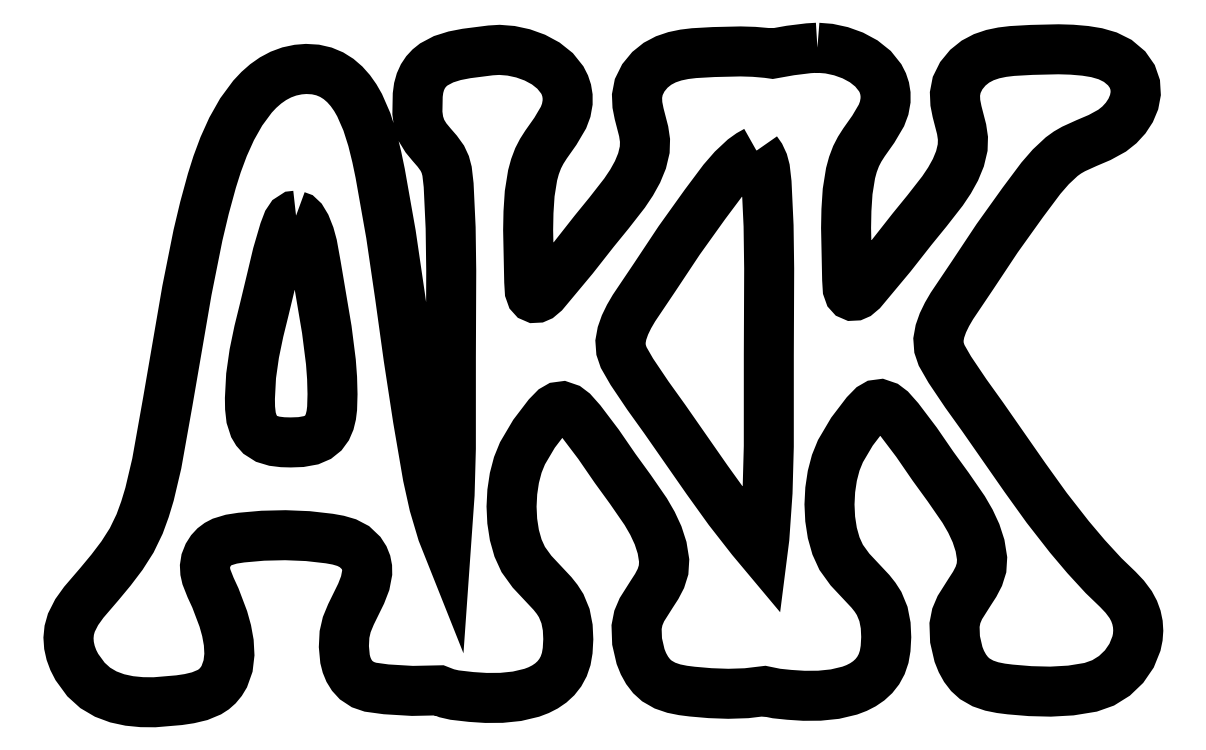
<metadata>
{"format":"dxf","ext":"dxf","renderer":"ezdxf+matplotlib","layout":"modelspace","background":"white","min_lineweight":24,"dpi":150}
</metadata>
<code>
0
SECTION
2
ENTITIES
0
LWPOLYLINE
8
merged
90
446
70
0
10
49.01
20
42.83
30
0
10
48.42
20
42.79
30
0
10
47.24
20
42.65
30
0
10
46.06
20
42.44
30
0
10
45.73
20
42.49
30
0
10
44.85
20
42.56
30
0
10
43.98
20
42.59
30
0
10
42.22
20
42.55
30
0
10
40.93
20
42.48
30
0
10
40.3
20
42.4
30
0
10
39.68
20
42.27
30
0
10
39.09
20
42.07
30
0
10
38.54
20
41.78
30
0
10
38.05
20
41.38
30
0
10
37.61
20
40.86
30
0
10
37.31
20
40.26
30
0
10
37.2
20
39.67
30
0
10
37.23
20
39.09
30
0
10
37.34
20
38.51
30
0
10
37.64
20
37.36
30
0
10
37.72
20
36.76
30
0
10
37.71
20
36.16
30
0
10
37.53
20
35.43
30
0
10
37.24
20
34.71
30
0
10
36.85
20
34
30
0
10
36.39
20
33.32
30
0
10
35.37
20
32.01
30
0
10
34.4
20
30.82
30
0
10
33.03
20
29.08
30
0
10
31.61
20
27.38
30
0
10
31.12
20
26.8
30
0
10
30.82
20
26.54
30
0
10
30.66
20
26.47
30
0
10
30.5
20
26.46
30
0
10
30.38
20
26.52
30
0
10
30.29
20
26.62
30
0
10
30.18
20
26.91
30
0
10
30.15
20
27.52
30
0
10
30.08
20
30.89
30
0
10
30.1
20
32.07
30
0
10
30.18
20
33.28
30
0
10
30.37
20
34.48
30
0
10
30.53
20
35.05
30
0
10
30.73
20
35.6
30
0
10
30.97
20
36.05
30
0
10
31.25
20
36.49
30
0
10
31.86
20
37.36
30
0
10
32.39
20
38.26
30
0
10
32.57
20
38.74
30
0
10
32.66
20
39.25
30
0
10
32.66
20
39.65
30
0
10
32.6
20
40.03
30
0
10
32.48
20
40.39
30
0
10
32.31
20
40.72
30
0
10
31.84
20
41.31
30
0
10
31.23
20
41.8
30
0
10
30.52
20
42.18
30
0
10
29.75
20
42.46
30
0
10
28.96
20
42.63
30
0
10
28.2
20
42.69
30
0
10
27.62
20
42.65
30
0
10
26.05
20
42.45
30
0
10
25.27
20
42.3
30
0
10
24.54
20
42.08
30
0
10
23.91
20
41.74
30
0
10
23.63
20
41.52
30
0
10
23.39
20
41.26
30
0
10
23.19
20
40.95
30
0
10
23.03
20
40.6
30
0
10
22.91
20
40.2
30
0
10
22.85
20
39.74
30
0
10
22.83
20
38.56
30
0
10
22.91
20
37.97
30
0
10
23.09
20
37.42
30
0
10
23.39
20
36.93
30
0
10
23.76
20
36.49
30
0
10
24.13
20
36.06
30
0
10
24.47
20
35.6
30
0
10
24.66
20
35.19
30
0
10
24.77
20
34.75
30
0
10
24.88
20
33.84
30
0
10
25.01
20
31.04
30
0
10
25.04
20
28.23
30
0
10
25.02
20
22.61
30
0
10
25.02
20
16.6
30
0
10
24.94
20
13.6
30
0
10
24.73
20
10.61
30
0
10
24.72
20
10.46
30
0
10
24.46
20
11.11
30
0
10
23.92
20
12.93
30
0
10
23.51
20
14.79
30
0
10
22.86
20
18.55
30
0
10
22.25
20
22.56
30
0
10
21.69
20
26.6
30
0
10
21.1
20
30.62
30
0
10
20.39
20
34.62
30
0
10
20.17
20
35.69
30
0
10
19.89
20
36.84
30
0
10
19.52
20
37.98
30
0
10
19.05
20
39.07
30
0
10
18.76
20
39.57
30
0
10
18.44
20
40.02
30
0
10
18.08
20
40.43
30
0
10
17.67
20
40.78
30
0
10
17.22
20
41.07
30
0
10
16.72
20
41.28
30
0
10
16.16
20
41.41
30
0
10
15.55
20
41.44
30
0
10
15.03
20
41.4
30
0
10
14.45
20
41.28
30
0
10
13.9
20
41.07
30
0
10
13.38
20
40.8
30
0
10
12.9
20
40.46
30
0
10
12.46
20
40.07
30
0
10
12.04
20
39.63
30
0
10
11.3
20
38.63
30
0
10
10.67
20
37.52
30
0
10
10.15
20
36.36
30
0
10
9.725
20
35.21
30
0
10
9.384
20
34.13
30
0
10
8.899
20
32.35
30
0
10
8.472
20
30.56
30
0
10
7.749
20
26.94
30
0
10
6.498
20
19.67
30
0
10
5.776
20
15.62
30
0
10
5.303
20
13.61
30
0
10
5.005
20
12.63
30
0
10
4.655
20
11.67
30
0
10
4.137
20
10.59
30
0
10
3.502
20
9.599
30
0
10
2.786
20
8.654
30
0
10
2.025
20
7.736
30
0
10
1
20
6.543
30
0
10
0.5373
20
5.897
30
0
10
0.1888
20
5.209
30
0
10
0.04873
20
4.711
30
0
10
-0
20
4.212
30
0
10
0.03402
20
3.716
30
0
10
0.1422
20
3.23
30
0
10
0.316
20
2.759
30
0
10
0.5468
20
2.308
30
0
10
1.145
20
1.489
30
0
10
1.75
20
0.941
30
0
10
2.437
20
0.5364
30
0
10
3.186
20
0.2575
30
0
10
3.981
20
0.08679
30
0
10
4.801
20
0.006827
30
0
10
5.63
20
-3e-06
30
0
10
7.239
20
0.1356
30
0
10
7.908
20
0.2362
30
0
10
8.586
20
0.3976
30
0
10
9.22
20
0.6616
30
0
10
9.505
20
0.8451
30
0
10
9.76
20
1.07
30
0
10
10
20
1.364
30
0
10
10.2
20
1.682
30
0
10
10.44
20
2.374
30
0
10
10.53
20
3.123
30
0
10
10.49
20
3.902
30
0
10
10.35
20
4.687
30
0
10
10.13
20
5.453
30
0
10
9.615
20
6.824
30
0
10
9.297
20
7.513
30
0
10
9.027
20
8.198
30
0
10
8.949
20
8.546
30
0
10
8.931
20
8.899
30
0
10
8.987
20
9.26
30
0
10
9.134
20
9.632
30
0
10
9.324
20
9.93
30
0
10
9.543
20
10.17
30
0
10
9.79
20
10.35
30
0
10
10.06
20
10.49
30
0
10
10.66
20
10.67
30
0
10
11.31
20
10.77
30
0
10
12.72
20
10.9
30
0
10
14.19
20
10.93
30
0
10
15.66
20
10.87
30
0
10
17.07
20
10.71
30
0
10
17.65
20
10.61
30
0
10
18.21
20
10.45
30
0
10
18.71
20
10.18
30
0
10
19.14
20
9.772
30
0
10
19.35
20
9.456
30
0
10
19.48
20
9.134
30
0
10
19.54
20
8.806
30
0
10
19.55
20
8.474
30
0
10
19.42
20
7.798
30
0
10
19.15
20
7.114
30
0
10
18.48
20
5.749
30
0
10
18.21
20
5.083
30
0
10
18.06
20
4.437
30
0
10
18.02
20
3.642
30
0
10
18.1
20
2.835
30
0
10
18.19
20
2.446
30
0
10
18.35
20
2.08
30
0
10
18.55
20
1.742
30
0
10
18.83
20
1.443
30
0
10
19.27
20
1.154
30
0
10
19.75
20
0.9872
30
0
10
20.79
20
0.8463
30
0
10
22.5
20
0.7434
30
0
10
24.25
20
0.7805
30
0
10
24.75
20
0.5881
30
0
10
25.27
20
0.4706
30
0
10
26.36
20
0.3462
30
0
10
27.32
20
0.2835
30
0
10
28.33
20
0.2895
30
0
10
29.35
20
0.3928
30
0
10
30.32
20
0.6223
30
0
10
30.77
20
0.7933
30
0
10
31.18
20
1.007
30
0
10
31.56
20
1.266
30
0
10
31.9
20
1.574
30
0
10
32.18
20
1.936
30
0
10
32.41
20
2.355
30
0
10
32.57
20
2.833
30
0
10
32.66
20
3.376
30
0
10
32.7
20
4.123
30
0
10
32.67
20
4.888
30
0
10
32.52
20
5.634
30
0
10
32.24
20
6.324
30
0
10
31.97
20
6.735
30
0
10
31.67
20
7.117
30
0
10
31
20
7.831
30
0
10
30.33
20
8.547
30
0
10
29.76
20
9.342
30
0
10
29.42
20
10.09
30
0
10
29.18
20
10.94
30
0
10
29.04
20
11.85
30
0
10
28.99
20
12.81
30
0
10
29.04
20
13.76
30
0
10
29.18
20
14.68
30
0
10
29.4
20
15.53
30
0
10
29.71
20
16.29
30
0
10
30.46
20
17.57
30
0
10
31.36
20
18.75
30
0
10
31.78
20
19.17
30
0
10
32.03
20
19.32
30
0
10
32.32
20
19.36
30
0
10
32.68
20
19.24
30
0
10
33.01
20
18.99
30
0
10
33.53
20
18.4
30
0
10
34.68
20
16.88
30
0
10
35.76
20
15.31
30
0
10
36.76
20
13.93
30
0
10
37.77
20
12.47
30
0
10
38.21
20
11.71
30
0
10
38.58
20
10.92
30
0
10
38.84
20
10.11
30
0
10
38.98
20
9.272
30
0
10
38.94
20
8.662
30
0
10
38.76
20
8.104
30
0
10
38.49
20
7.581
30
0
10
38.17
20
7.076
30
0
10
37.52
20
6.058
30
0
10
37.29
20
5.512
30
0
10
37.17
20
4.92
30
0
10
37.21
20
3.978
30
0
10
37.43
20
2.992
30
0
10
37.62
20
2.522
30
0
10
37.86
20
2.088
30
0
10
38.16
20
1.707
30
0
10
38.5
20
1.395
30
0
10
39.03
20
1.091
30
0
10
39.61
20
0.8939
30
0
10
40.21
20
0.7733
30
0
10
40.82
20
0.6972
30
0
10
41.98
20
0.5964
30
0
10
43.18
20
0.5543
30
0
10
44.37
20
0.5925
30
0
10
45.54
20
0.7323
30
0
10
46.33
20
0.5722
30
0
10
47.16
20
0.4866
30
0
10
48.12
20
0.4239
30
0
10
49.14
20
0.4299
30
0
10
50.15
20
0.5332
30
0
10
51.12
20
0.7627
30
0
10
51.57
20
0.9337
30
0
10
51.99
20
1.147
30
0
10
52.37
20
1.406
30
0
10
52.7
20
1.715
30
0
10
52.99
20
2.077
30
0
10
53.21
20
2.495
30
0
10
53.37
20
2.974
30
0
10
53.47
20
3.516
30
0
10
53.51
20
4.263
30
0
10
53.47
20
5.029
30
0
10
53.33
20
5.775
30
0
10
53.04
20
6.464
30
0
10
52.78
20
6.876
30
0
10
52.48
20
7.257
30
0
10
51.81
20
7.972
30
0
10
51.14
20
8.687
30
0
10
50.56
20
9.483
30
0
10
50.22
20
10.23
30
0
10
49.98
20
11.08
30
0
10
49.84
20
12
30
0
10
49.8
20
12.95
30
0
10
49.84
20
13.9
30
0
10
49.98
20
14.82
30
0
10
50.21
20
15.68
30
0
10
50.51
20
16.43
30
0
10
51.27
20
17.71
30
0
10
52.17
20
18.89
30
0
10
52.58
20
19.32
30
0
10
52.84
20
19.46
30
0
10
53.13
20
19.5
30
0
10
53.49
20
19.38
30
0
10
53.81
20
19.13
30
0
10
54.34
20
18.54
30
0
10
55.49
20
17.02
30
0
10
56.57
20
15.45
30
0
10
57.57
20
14.07
30
0
10
58.58
20
12.61
30
0
10
59.02
20
11.85
30
0
10
59.38
20
11.06
30
0
10
59.65
20
10.25
30
0
10
59.78
20
9.412
30
0
10
59.75
20
8.803
30
0
10
59.57
20
8.244
30
0
10
59.3
20
7.721
30
0
10
58.97
20
7.217
30
0
10
58.33
20
6.199
30
0
10
58.09
20
5.653
30
0
10
57.98
20
5.06
30
0
10
58.01
20
4.118
30
0
10
58.24
20
3.132
30
0
10
58.43
20
2.662
30
0
10
58.67
20
2.229
30
0
10
58.96
20
1.848
30
0
10
59.3
20
1.535
30
0
10
59.84
20
1.231
30
0
10
60.41
20
1.034
30
0
10
61.02
20
0.9137
30
0
10
61.62
20
0.8376
30
0
10
62.93
20
0.7285
30
0
10
64.26
20
0.696
30
0
10
65.59
20
0.7699
30
0
10
66.89
20
0.9802
30
0
10
67.7
20
1.269
30
0
10
68.44
20
1.731
30
0
10
69.07
20
2.334
30
0
10
69.56
20
3.048
30
0
10
69.88
20
3.843
30
0
10
69.97
20
4.26
30
0
10
70
20
4.686
30
0
10
69.97
20
5.116
30
0
10
69.88
20
5.546
30
0
10
69.73
20
5.974
30
0
10
69.5
20
6.394
30
0
10
69.12
20
6.909
30
0
10
68.67
20
7.385
30
0
10
67.73
20
8.289
30
0
10
66.59
20
9.53
30
0
10
65.5
20
10.82
30
0
10
64.01
20
12.72
30
0
10
62.59
20
14.7
30
0
10
59.82
20
18.68
30
0
10
58.72
20
20.21
30
0
10
57.67
20
21.77
30
0
10
57.13
20
22.7
30
0
10
56.96
20
23.2
30
0
10
56.92
20
23.73
30
0
10
57.02
20
24.28
30
0
10
57.22
20
24.83
30
0
10
57.49
20
25.38
30
0
10
57.81
20
25.93
30
0
10
59.16
20
27.94
30
0
10
60.76
20
30.36
30
0
10
62.45
20
32.72
30
0
10
63.63
20
34.29
30
0
10
64.28
20
35.04
30
0
10
64.99
20
35.7
30
0
10
65.37
20
35.98
30
0
10
65.77
20
36.21
30
0
10
66.62
20
36.59
30
0
10
67.47
20
36.96
30
0
10
68.29
20
37.4
30
0
10
68.76
20
37.78
30
0
10
69.18
20
38.23
30
0
10
69.5
20
38.73
30
0
10
69.73
20
39.27
30
0
10
69.84
20
39.83
30
0
10
69.8
20
40.4
30
0
10
69.61
20
40.95
30
0
10
69.24
20
41.48
30
0
10
68.66
20
41.97
30
0
10
68
20
42.3
30
0
10
67.28
20
42.51
30
0
10
66.53
20
42.63
30
0
10
65.66
20
42.7
30
0
10
64.78
20
42.73
30
0
10
63.02
20
42.69
30
0
10
61.74
20
42.62
30
0
10
61.1
20
42.54
30
0
10
60.48
20
42.41
30
0
10
59.89
20
42.21
30
0
10
59.35
20
41.92
30
0
10
58.85
20
41.53
30
0
10
58.42
20
41
30
0
10
58.12
20
40.4
30
0
10
58.01
20
39.81
30
0
10
58.03
20
39.23
30
0
10
58.14
20
38.65
30
0
10
58.44
20
37.5
30
0
10
58.53
20
36.9
30
0
10
58.51
20
36.3
30
0
10
58.34
20
35.57
30
0
10
58.04
20
34.85
30
0
10
57.65
20
34.14
30
0
10
57.19
20
33.46
30
0
10
56.17
20
32.16
30
0
10
55.2
20
30.96
30
0
10
53.83
20
29.22
30
0
10
52.41
20
27.52
30
0
10
51.93
20
26.94
30
0
10
51.62
20
26.68
30
0
10
51.46
20
26.61
30
0
10
51.31
20
26.6
30
0
10
51.18
20
26.66
30
0
10
51.09
20
26.76
30
0
10
50.99
20
27.05
30
0
10
50.95
20
27.66
30
0
10
50.88
20
31.03
30
0
10
50.9
20
32.21
30
0
10
50.98
20
33.42
30
0
10
51.17
20
34.62
30
0
10
51.33
20
35.19
30
0
10
51.53
20
35.74
30
0
10
51.77
20
36.19
30
0
10
52.05
20
36.63
30
0
10
52.66
20
37.5
30
0
10
53.2
20
38.4
30
0
10
53.37
20
38.88
30
0
10
53.47
20
39.39
30
0
10
53.46
20
39.79
30
0
10
53.4
20
40.17
30
0
10
53.28
20
40.53
30
0
10
53.12
20
40.86
30
0
10
52.65
20
41.45
30
0
10
52.03
20
41.94
30
0
10
51.32
20
42.32
30
0
10
50.55
20
42.6
30
0
10
49.77
20
42.77
30
0
10
49.01
20
42.83
30
0
10
49.01
20
42.83
30
0
0
LWPOLYLINE
8
merged
90
34
70
0
10
45.02
20
36.09
30
0
10
45.27
20
35.74
30
0
10
45.46
20
35.33
30
0
10
45.58
20
34.89
30
0
10
45.68
20
33.98
30
0
10
45.81
20
31.18
30
0
10
45.85
20
28.37
30
0
10
45.83
20
22.75
30
0
10
45.83
20
16.74
30
0
10
45.74
20
13.74
30
0
10
45.54
20
10.75
30
0
10
45.42
20
9.814
30
0
10
44.69
20
10.68
30
0
10
43.21
20
12.58
30
0
10
41.79
20
14.56
30
0
10
39.01
20
18.54
30
0
10
37.91
20
20.07
30
0
10
36.86
20
21.63
30
0
10
36.33
20
22.56
30
0
10
36.16
20
23.06
30
0
10
36.12
20
23.59
30
0
10
36.22
20
24.14
30
0
10
36.41
20
24.69
30
0
10
36.68
20
25.24
30
0
10
37
20
25.79
30
0
10
38.36
20
27.8
30
0
10
39.96
20
30.22
30
0
10
41.65
20
32.58
30
0
10
42.83
20
34.15
30
0
10
43.47
20
34.9
30
0
10
44.19
20
35.56
30
0
10
44.59
20
35.85
30
0
10
45.02
20
36.09
30
0
10
45.02
20
36.09
30
0
0
LWPOLYLINE
8
merged
90
41
70
0
10
14.89
20
31.84
30
0
10
15.1
20
31.76
30
0
10
15.28
20
31.59
30
0
10
15.53
20
31.18
30
0
10
15.78
20
30.55
30
0
10
15.96
20
29.91
30
0
10
16.2
20
28.58
30
0
10
16.9
20
24.39
30
0
10
17.17
20
22.28
30
0
10
17.25
20
21.22
30
0
10
17.28
20
20.16
30
0
10
17.25
20
19.24
30
0
10
17.19
20
18.78
30
0
10
17.09
20
18.35
30
0
10
16.92
20
17.96
30
0
10
16.67
20
17.62
30
0
10
16.33
20
17.34
30
0
10
15.87
20
17.14
30
0
10
15.21
20
17.03
30
0
10
14.54
20
17
30
0
10
14.02
20
17.02
30
0
10
13.47
20
17.08
30
0
10
12.96
20
17.24
30
0
10
12.52
20
17.52
30
0
10
12.3
20
17.76
30
0
10
12.14
20
18.03
30
0
10
11.95
20
18.62
30
0
10
11.88
20
19.25
30
0
10
11.87
20
19.88
30
0
10
11.95
20
21.36
30
0
10
12.16
20
22.82
30
0
10
12.46
20
24.27
30
0
10
12.81
20
25.71
30
0
10
13.3
20
27.74
30
0
10
13.67
20
29.3
30
0
10
14.12
20
30.83
30
0
10
14.34
20
31.41
30
0
10
14.51
20
31.67
30
0
10
14.75
20
31.82
30
0
10
14.89
20
31.84
30
0
10
14.89
20
31.84
30
0
0
ENDSEC
0
EOF

</code>
